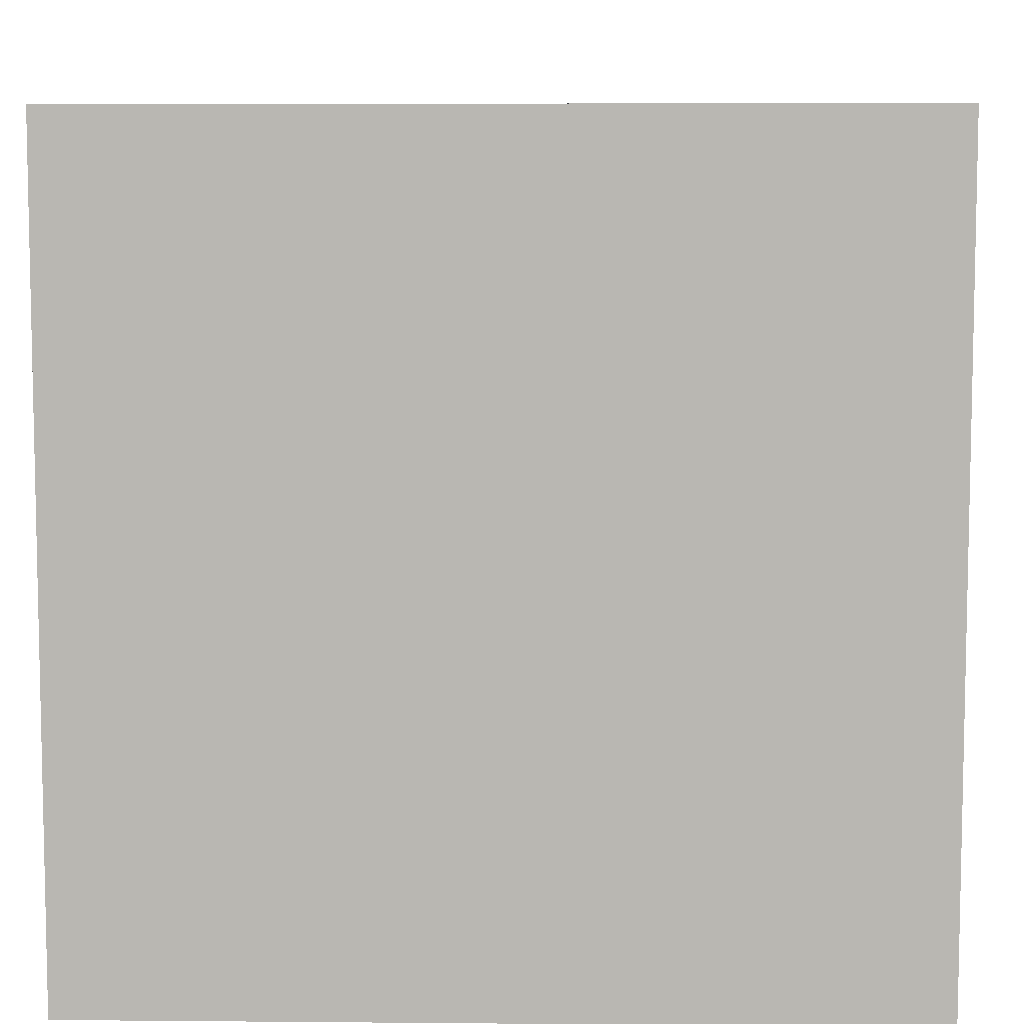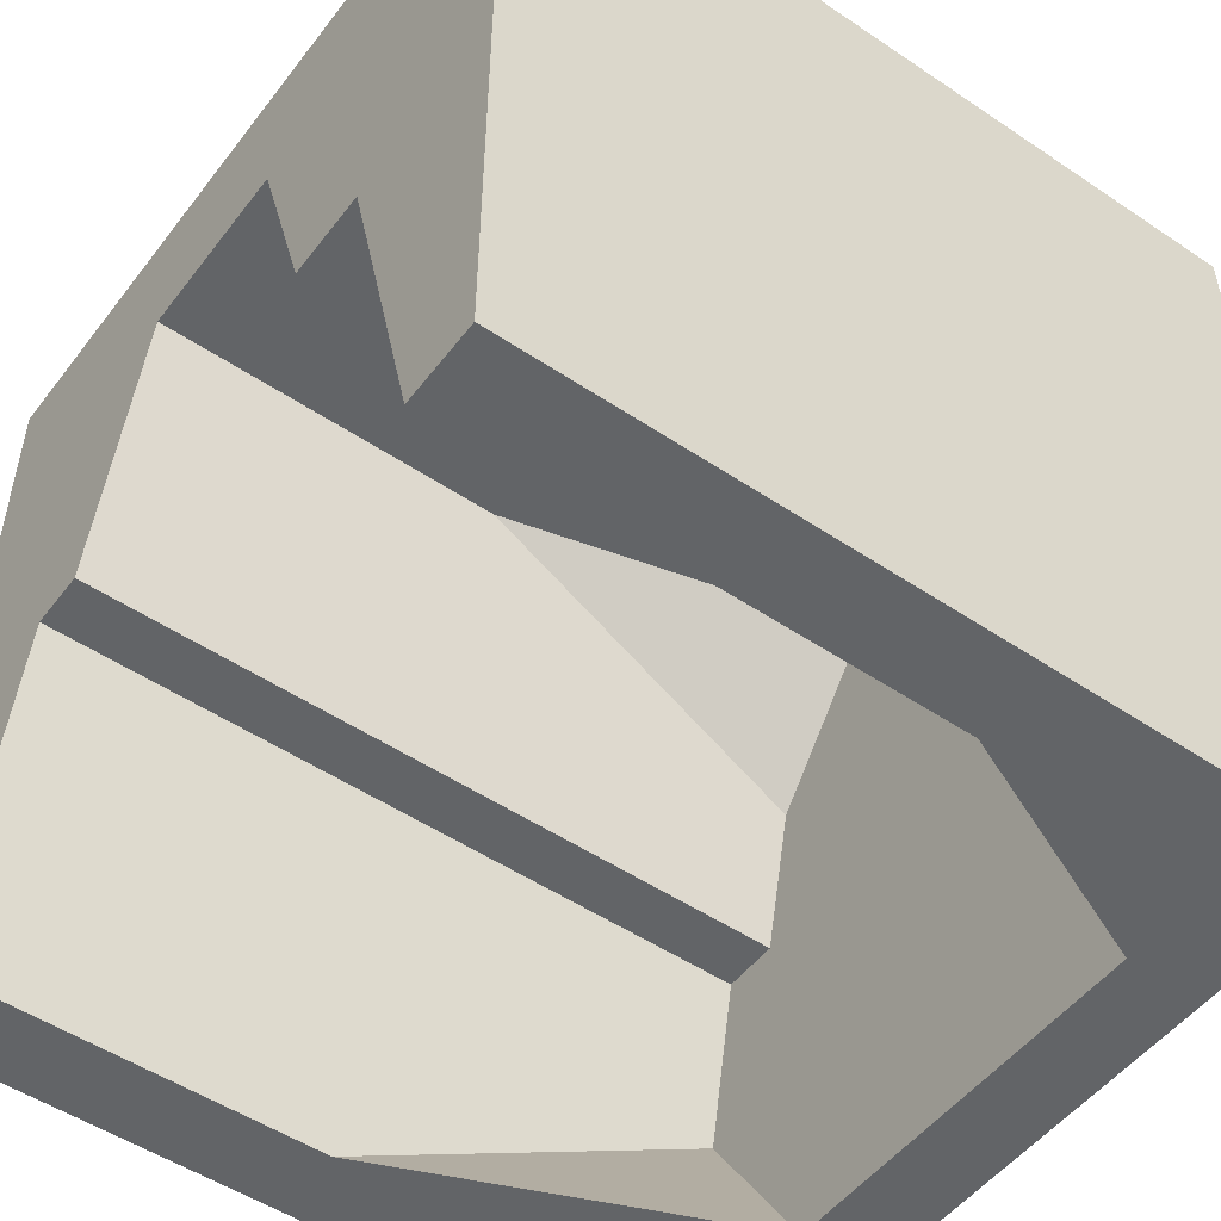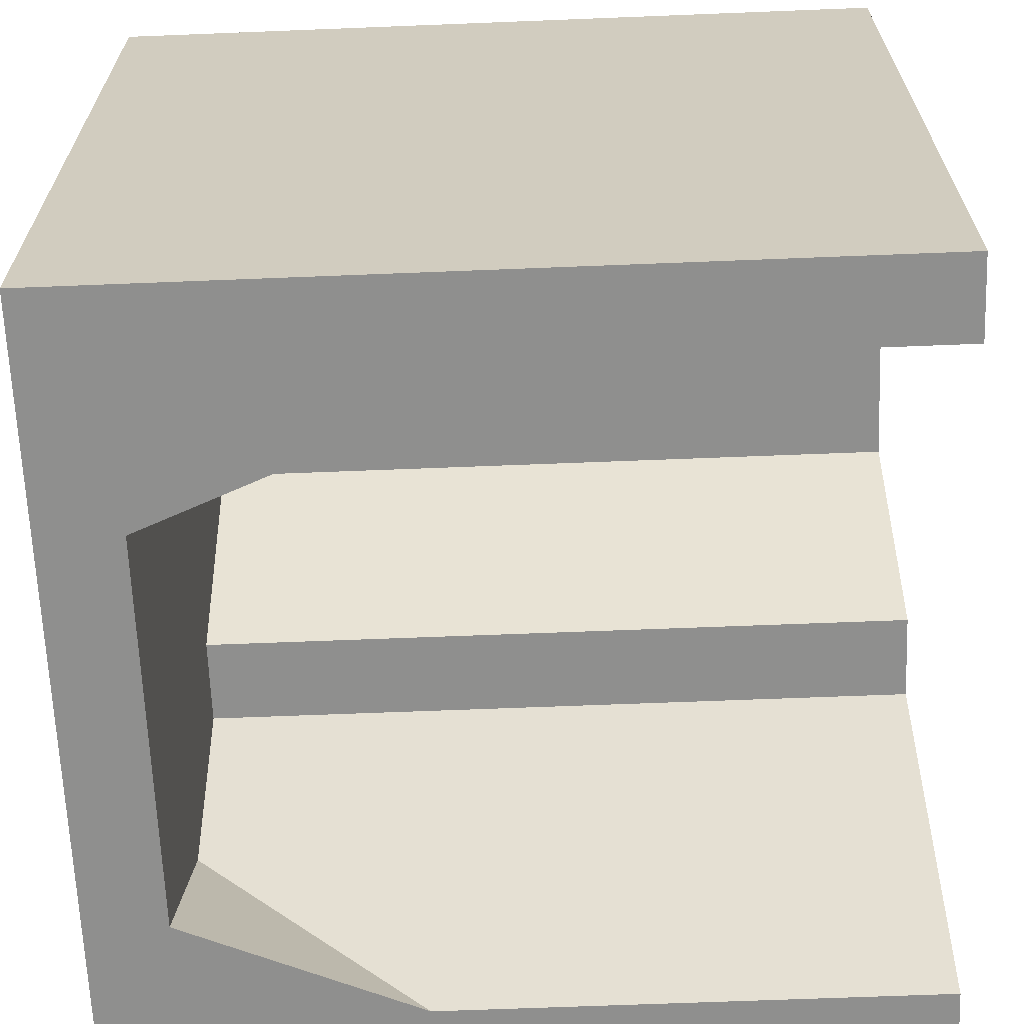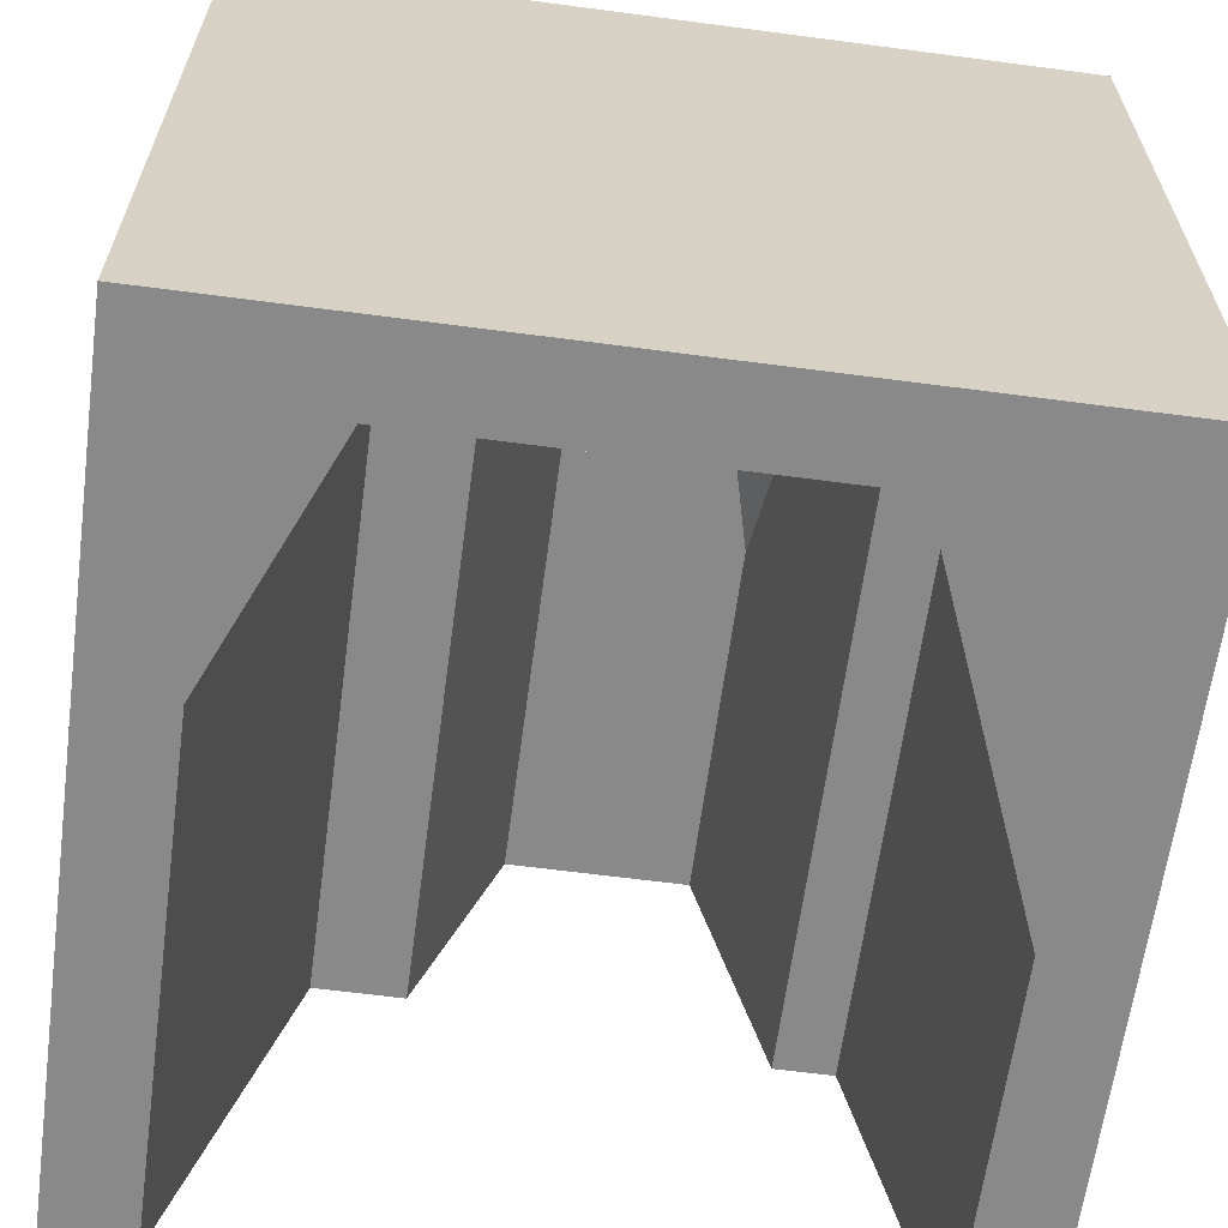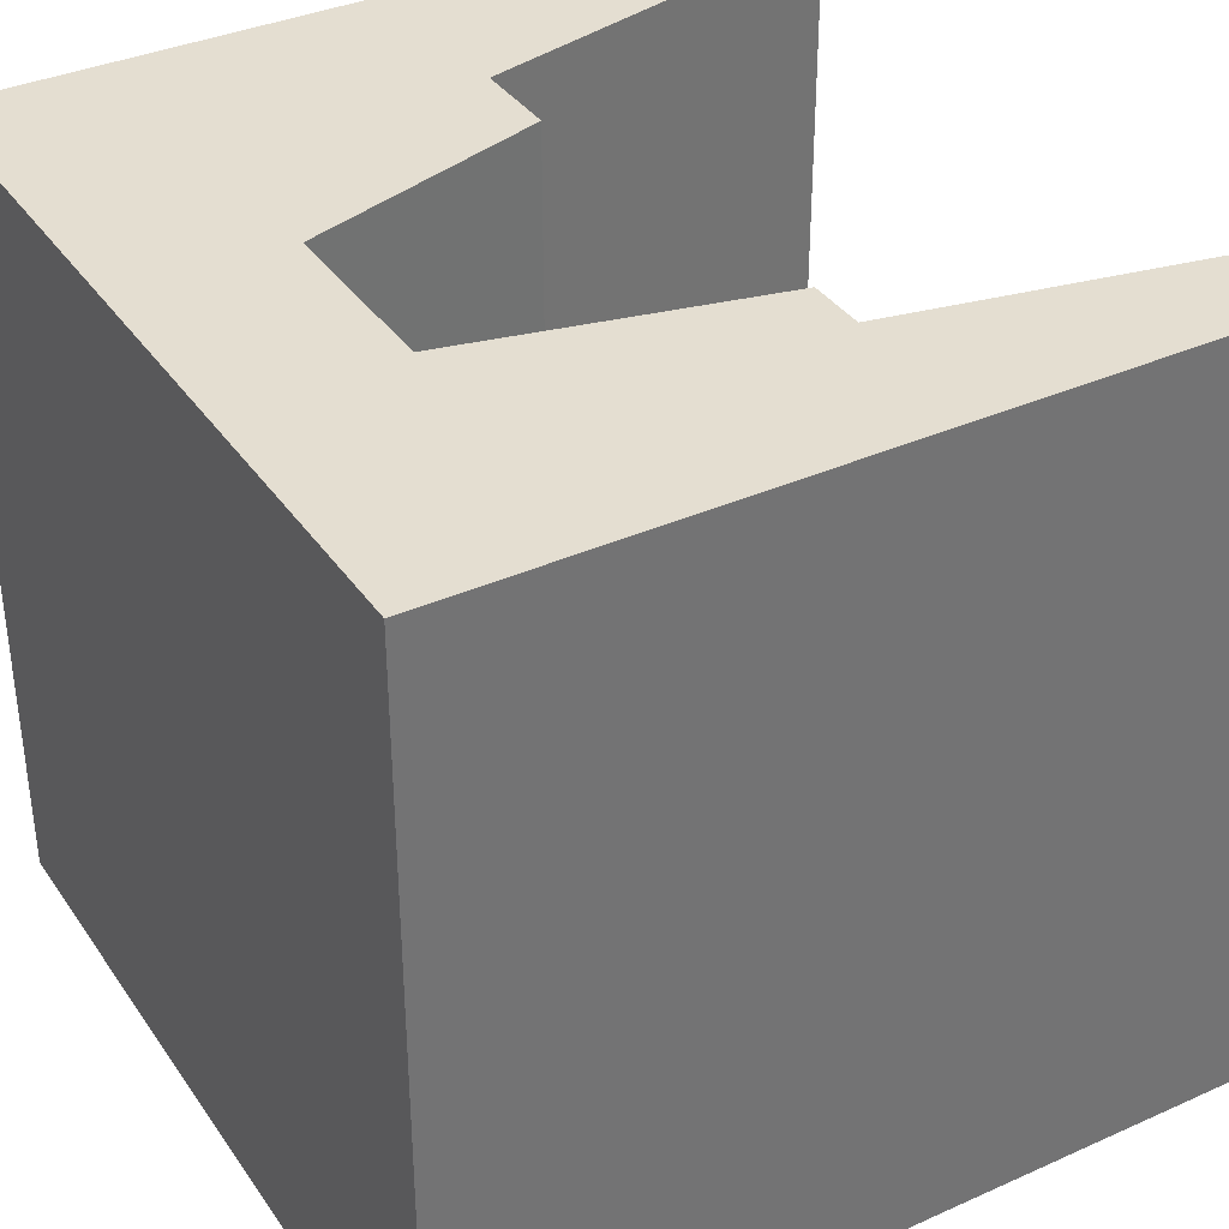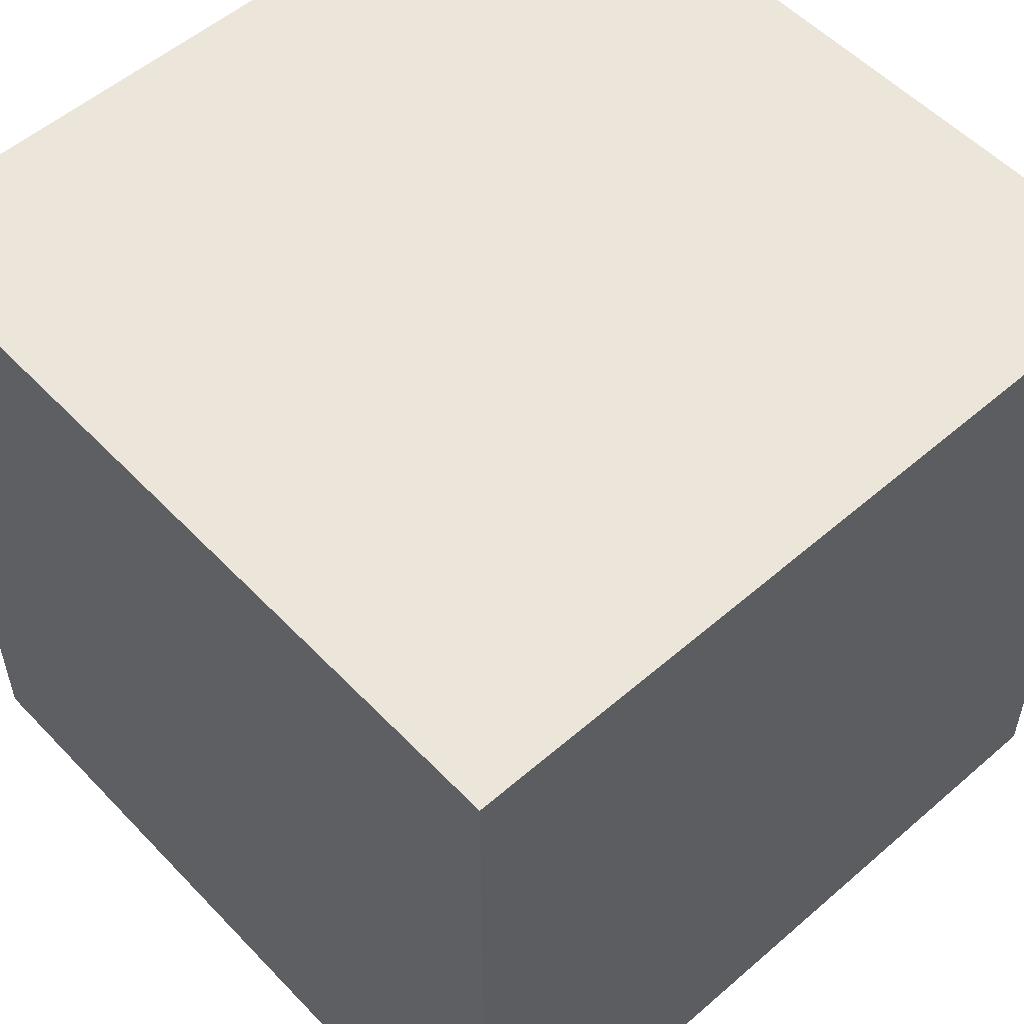
<metadata>
{"format":"obj","ext":"obj","renderer":"f3d","projection":"perspective","resolution":1024,"background":"white","views":[{"elev":7.7,"azim":-178.6,"up":"+Z"},{"elev":-51.1,"azim":53.8,"up":"+Y"},{"elev":-65.3,"azim":-87.7,"up":"+Y"},{"elev":-63.3,"azim":172.4,"up":"+Y"},{"elev":36.4,"azim":-120.2,"up":"+Z"},{"elev":54.5,"azim":-132.5,"up":"+Y"}]}
</metadata>
<code>
o cliff_blockCave_stone
v -4 -0 4
v -4 8 -4
v -4 0 -4
v -4 8 4
v 1.332 3.899 4
v 2.196 3.899 -3.2
v 2.196 3.899 4
v 1.332 3.899 -3.2
v 0.5294 6.384 -3.2
v 0.5294 6.384 4
v 4 8 4
v 4 0 -4
v 4 8 -4
v 4 -0 4
v -1.269 6.384 4
v -2.516 3.437 4
v -1.94 3.437 4
v -3.2 -0 4
v 3.2 -0 4
v -1.94 3.437 -3.2
v -2.516 3.437 -3.2
v -2.858 1.718 -3.2
v -3.2 -0 0.4
v -1.748 0 -3.2
v 2.184 0 -3.2
v 3.2 0 -0.8756
v 2.698 1.95 -3.2
v -1.605 4.91 -3.2
v -0.37 6.384 -3.2
v -1.269 6.384 0.4
f 1 2 3
f 2 1 4
f 5 6 7
f 6 5 8
f 5 9 8
f 9 5 10
f 11 12 13
f 12 11 14
f 2 12 3
f 12 2 13
f 15 16 17
f 4 16 15
f 1 16 4
f 16 1 18
f 4 15 11
f 10 11 15
f 5 11 10
f 7 11 5
f 19 11 7
f 11 19 14
f 16 20 17
f 20 16 21
f 16 22 21
f 22 16 23
f 23 16 18
f 1 23 18
f 3 23 1
f 3 24 23
f 3 25 24
f 12 25 3
f 12 26 25
f 12 19 26
f 19 12 14
f 6 20 27
f 20 6 8
f 20 8 28
f 28 8 9
f 28 9 29
f 21 27 20
f 22 27 21
f 24 27 22
f 27 24 25
f 26 6 27
f 6 26 7
f 7 26 19
f 30 28 29
f 23 24 22
f 15 9 10
f 9 15 29
f 29 15 30
f 30 20 28
f 20 30 17
f 17 30 15
f 26 27 25
f 13 4 11
f 4 13 2

</code>
